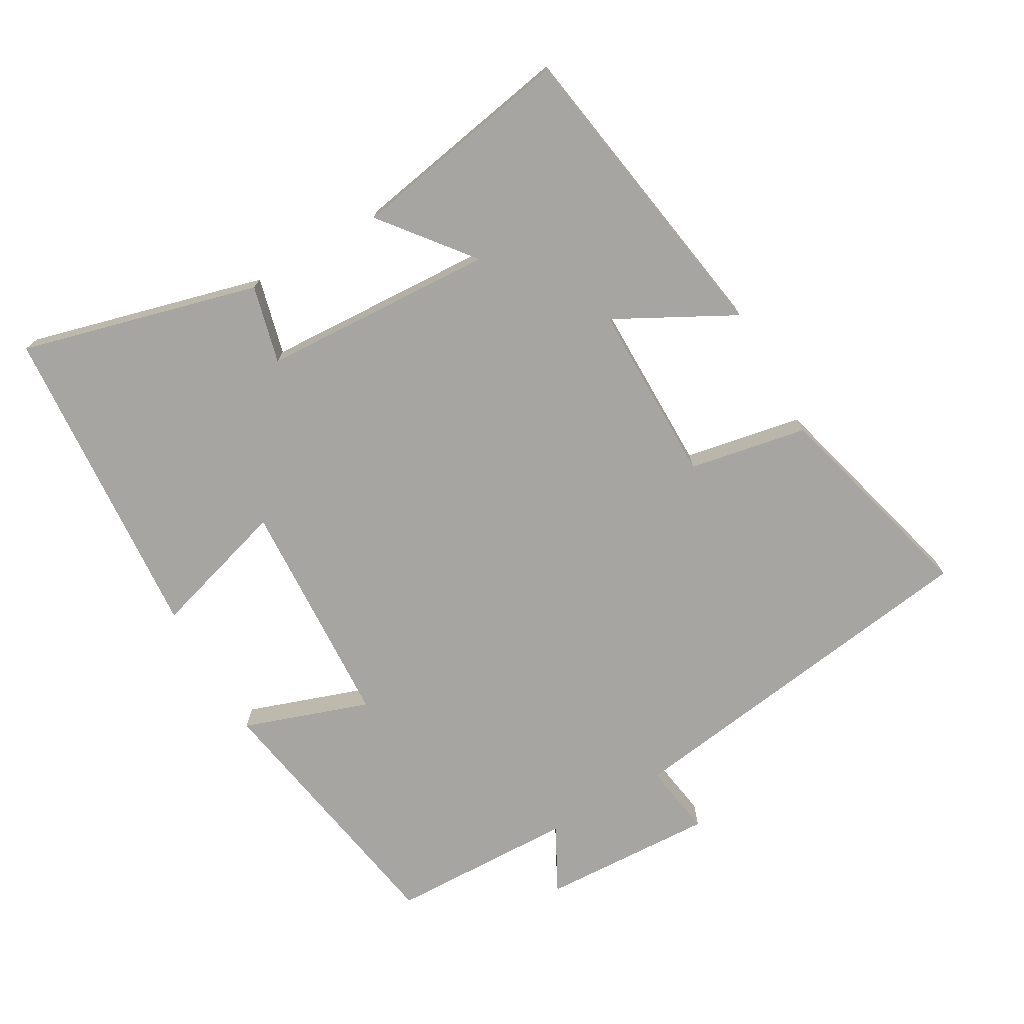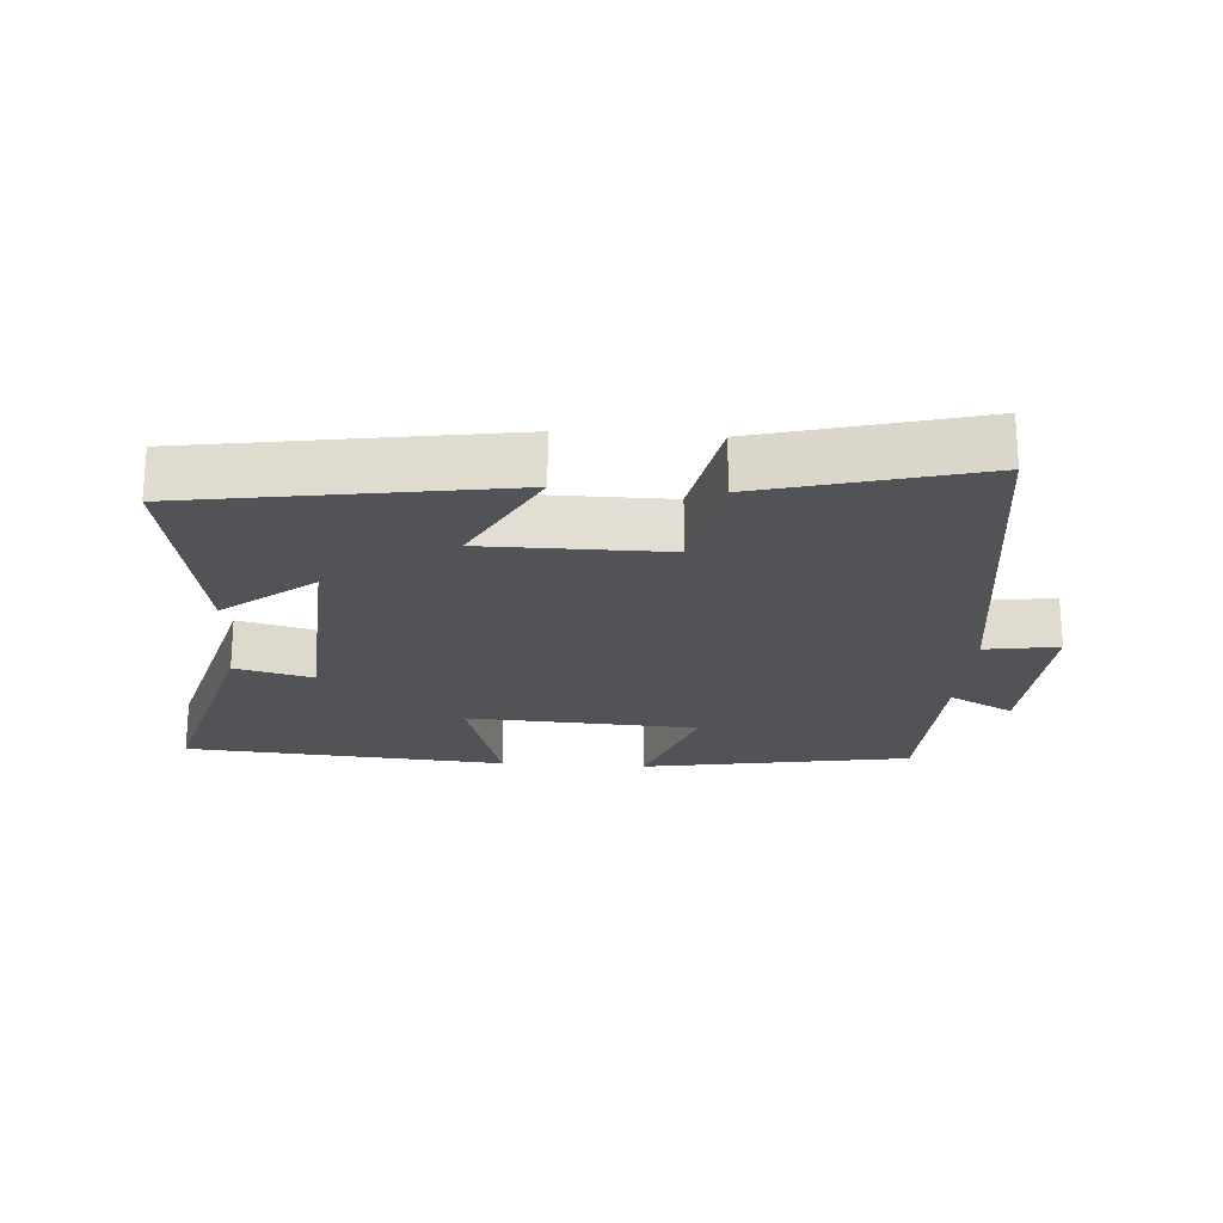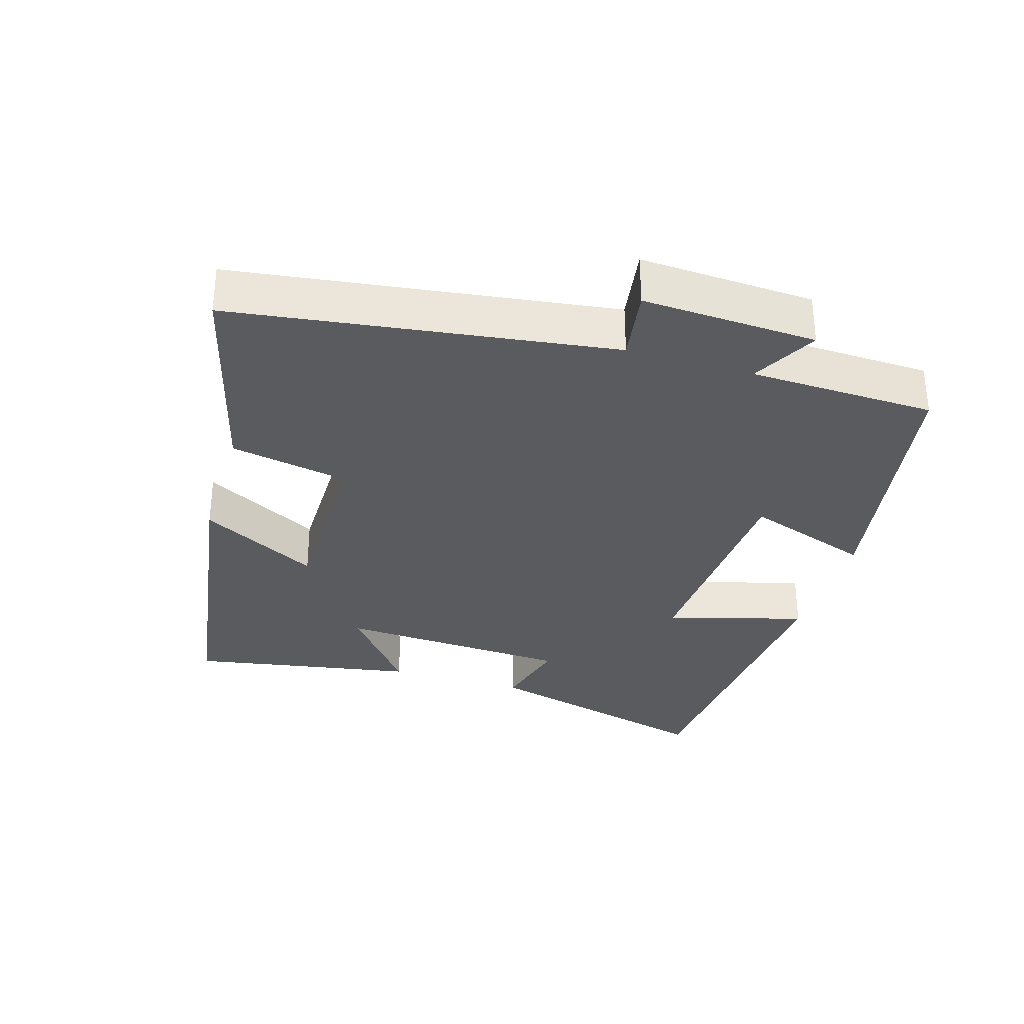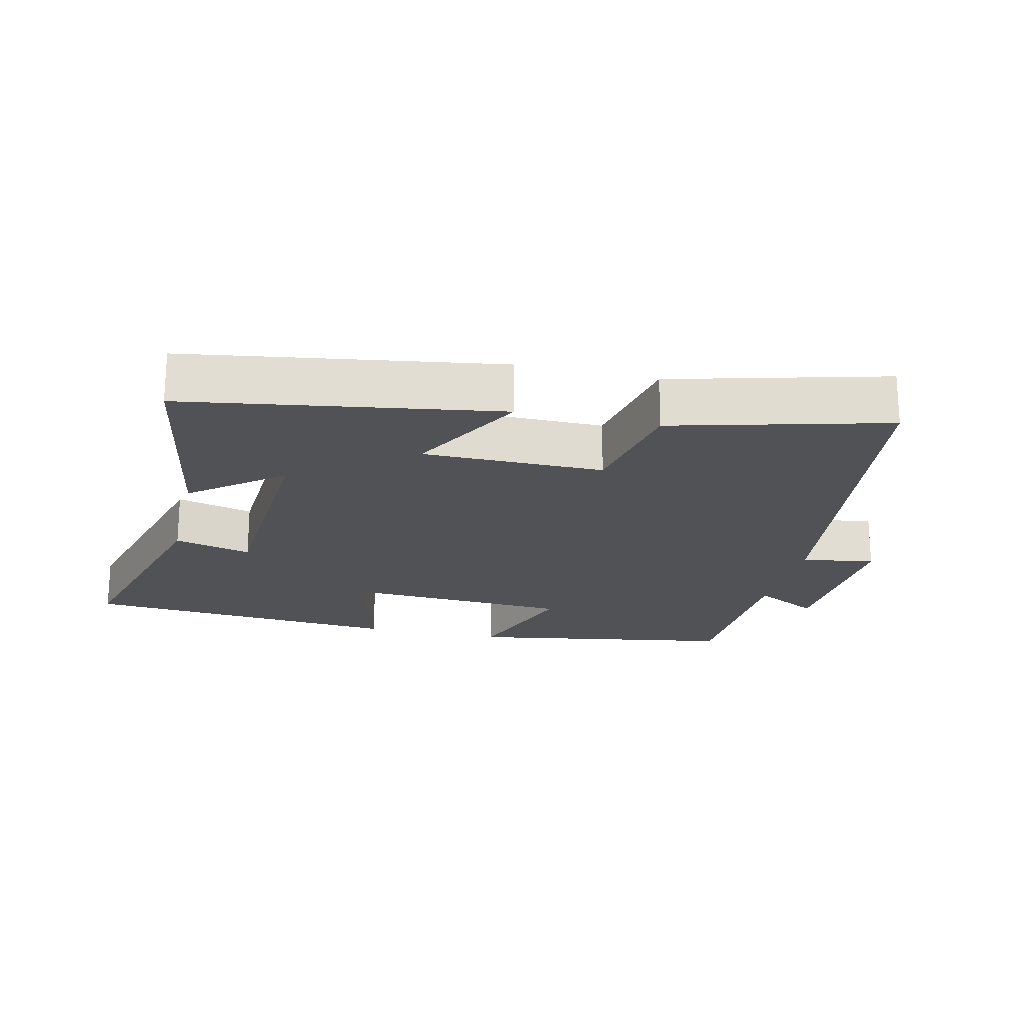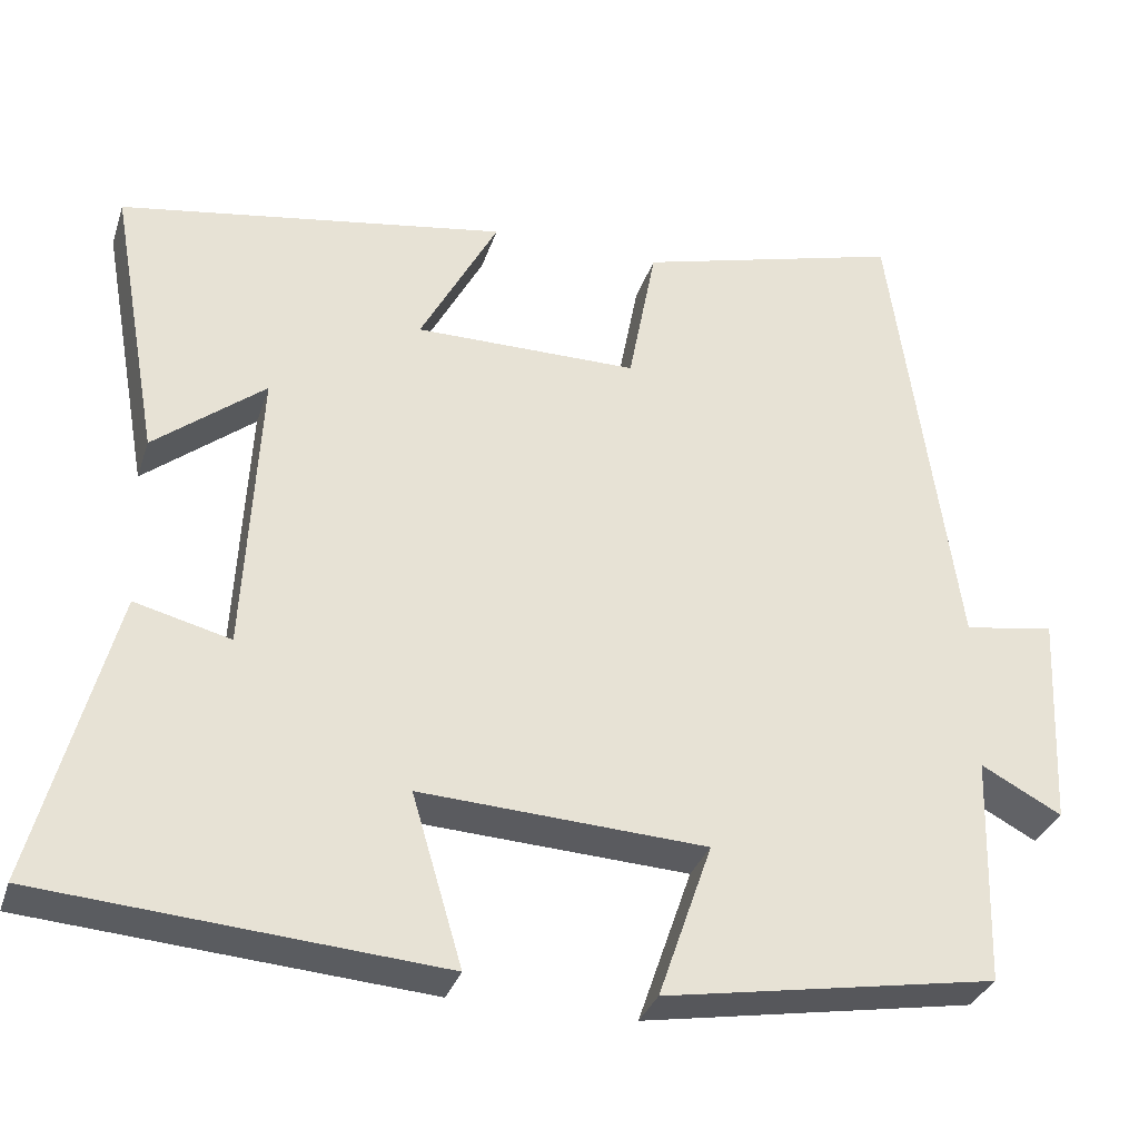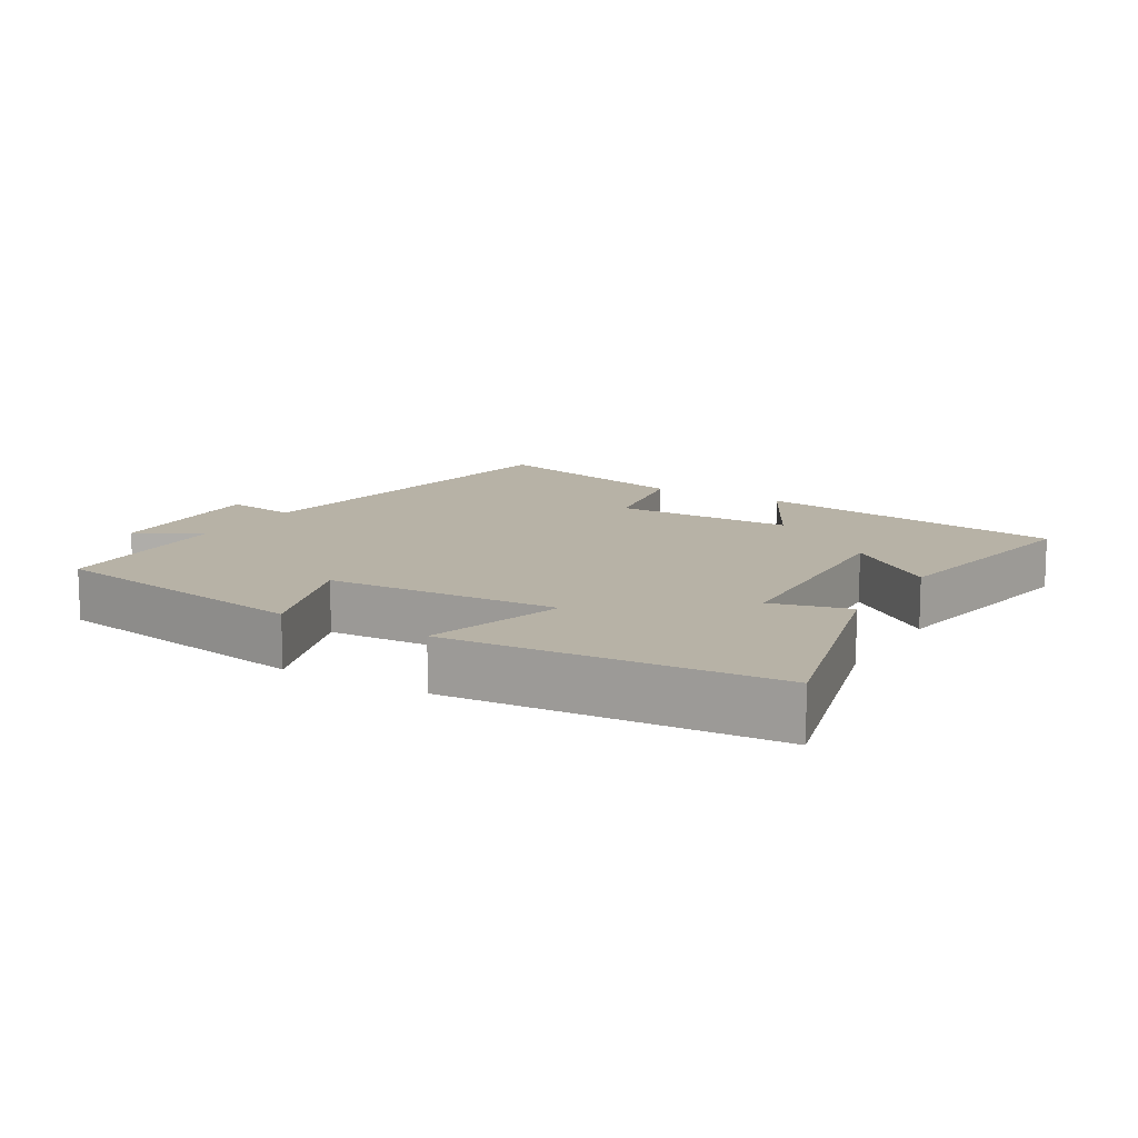
<metadata>
{"format":"obj","ext":"obj","renderer":"f3d","projection":"perspective","resolution":1024,"background":"white","views":[{"elev":-73.9,"azim":-60.1,"up":"+Y"},{"elev":-21.9,"azim":-4.1,"up":"+Y"},{"elev":-32.4,"azim":73.1,"up":"+Y"},{"elev":-20.9,"azim":-13.3,"up":"+Y"},{"elev":-32.5,"azim":-16.9,"up":"+Z"},{"elev":12.3,"azim":-149.3,"up":"+Y"}]}
</metadata>
<code>
v -0.593 0.07 -0.464
v -0.5 0.07 -0.114
v -0.386 0.07 -0.143
v -0.368 0.07 0.201
v -0.5 0.07 0.096
v -0.559 0.07 0.427
v -0.098 0.07 0.5
v -0.191 0.07 0.326
v 0.075 0.07 0.326
v 0.108 0.07 0.5
v 0.423 0.07 0.584
v 0.5 0.07 0.029
v 0.608 0.07 0.046
v 0.596 0.07 -0.21
v 0.5 0.07 -0.159
v 0.492 0.07 -0.432
v 0.096 0.07 -0.5
v 0.16 0.07 -0.315
v -0.18 0.07 -0.297
v -0.12 0.07 -0.5
v -0.593 0 -0.464
v -0.5 0 -0.114
v -0.386 0 -0.143
v -0.368 0 0.201
v -0.5 0 0.096
v -0.559 0 0.427
v -0.098 0 0.5
v -0.191 0 0.326
v 0.075 0 0.326
v 0.108 0 0.5
v 0.423 0 0.584
v 0.5 0 0.029
v 0.608 0 0.046
v 0.596 0 -0.21
v 0.5 0 -0.159
v 0.492 0 -0.432
v 0.096 0 -0.5
v 0.16 0 -0.315
v -0.18 0 -0.297
v -0.12 0 -0.5
f 1 2 3
f 20 1 3
f 19 20 3
f 18 19 3 4
f 15 16 17 18
f 15 18 4
f 12 13 14 15
f 11 12 15
f 10 11 15
f 9 10 15
f 8 9 15 4
f 7 8 4
f 4 5 6 7
f 23 22 21
f 23 21 40
f 23 40 39
f 24 23 39 38
f 38 37 36 35
f 24 38 35
f 35 34 33 32
f 35 32 31
f 35 31 30
f 35 30 29
f 24 35 29 28
f 24 28 27
f 27 26 25 24
f 1 21 22 2
f 2 22 23 3
f 3 23 24 4
f 4 24 25 5
f 5 25 26 6
f 6 26 27 7
f 7 27 28 8
f 8 28 29 9
f 9 29 30 10
f 10 30 31 11
f 11 31 32 12
f 12 32 33 13
f 13 33 34 14
f 14 34 35 15
f 15 35 36 16
f 16 36 37 17
f 17 37 38 18
f 18 38 39 19
f 19 39 40 20
f 20 40 21 1

</code>
